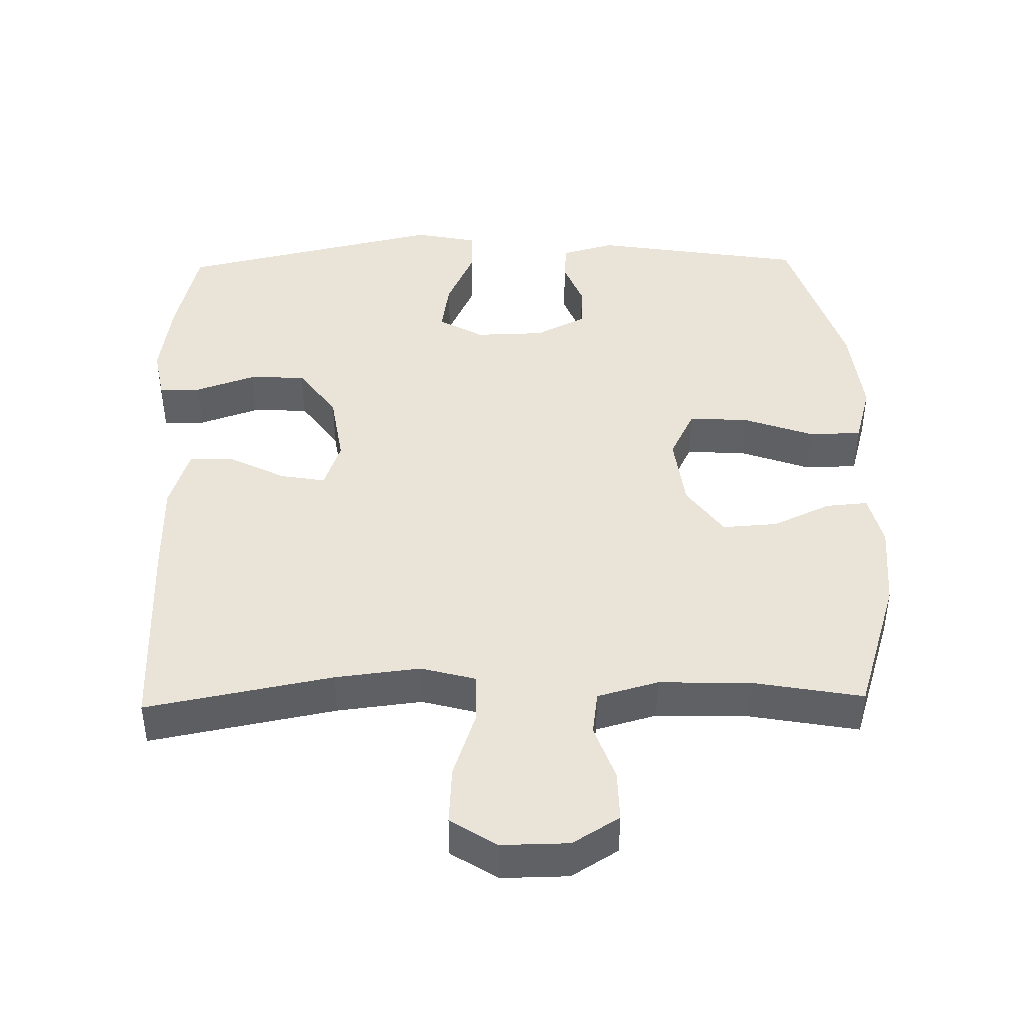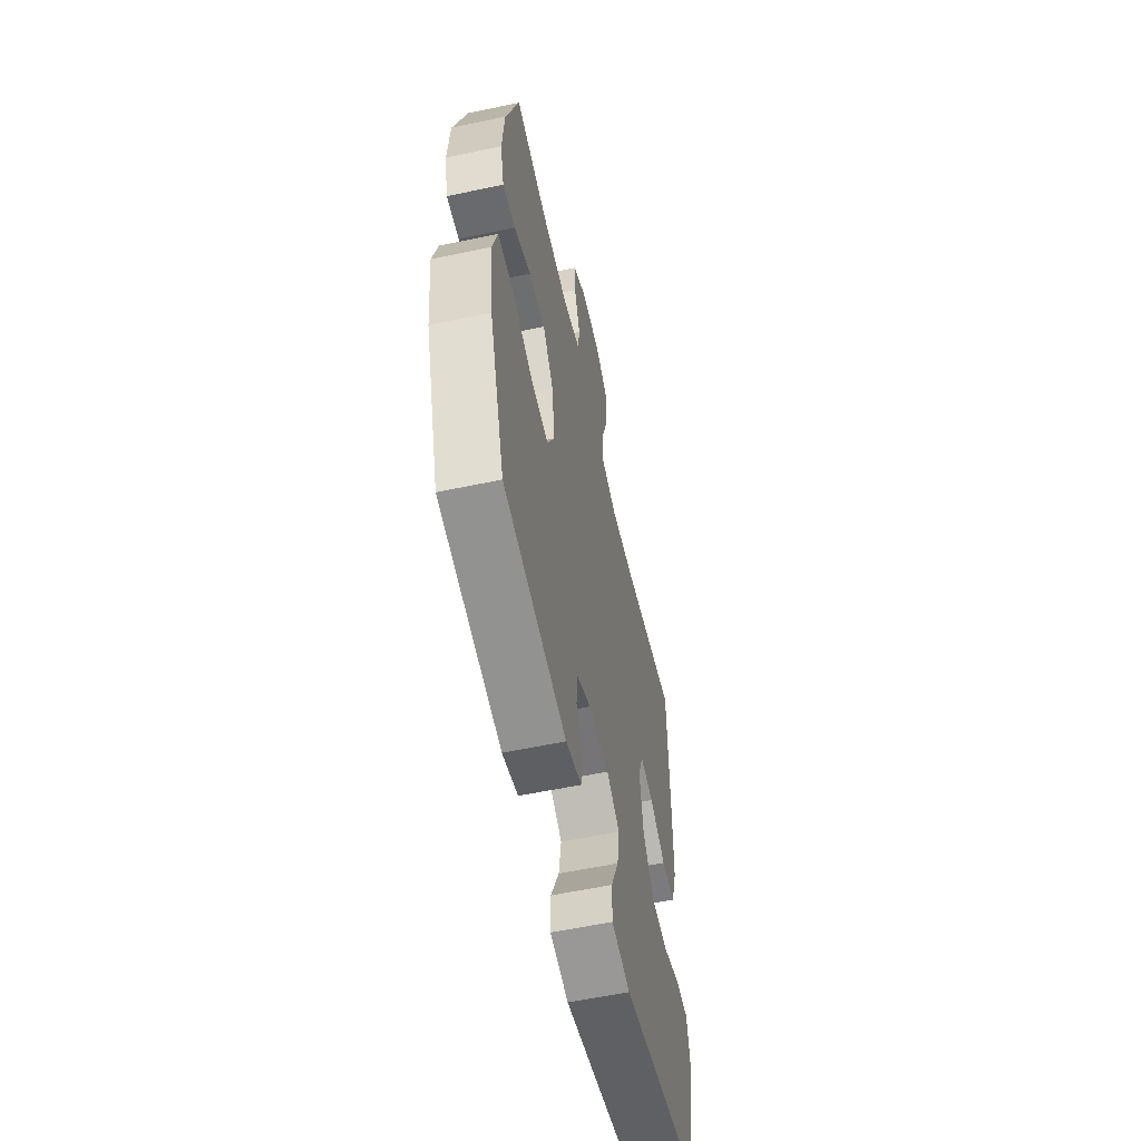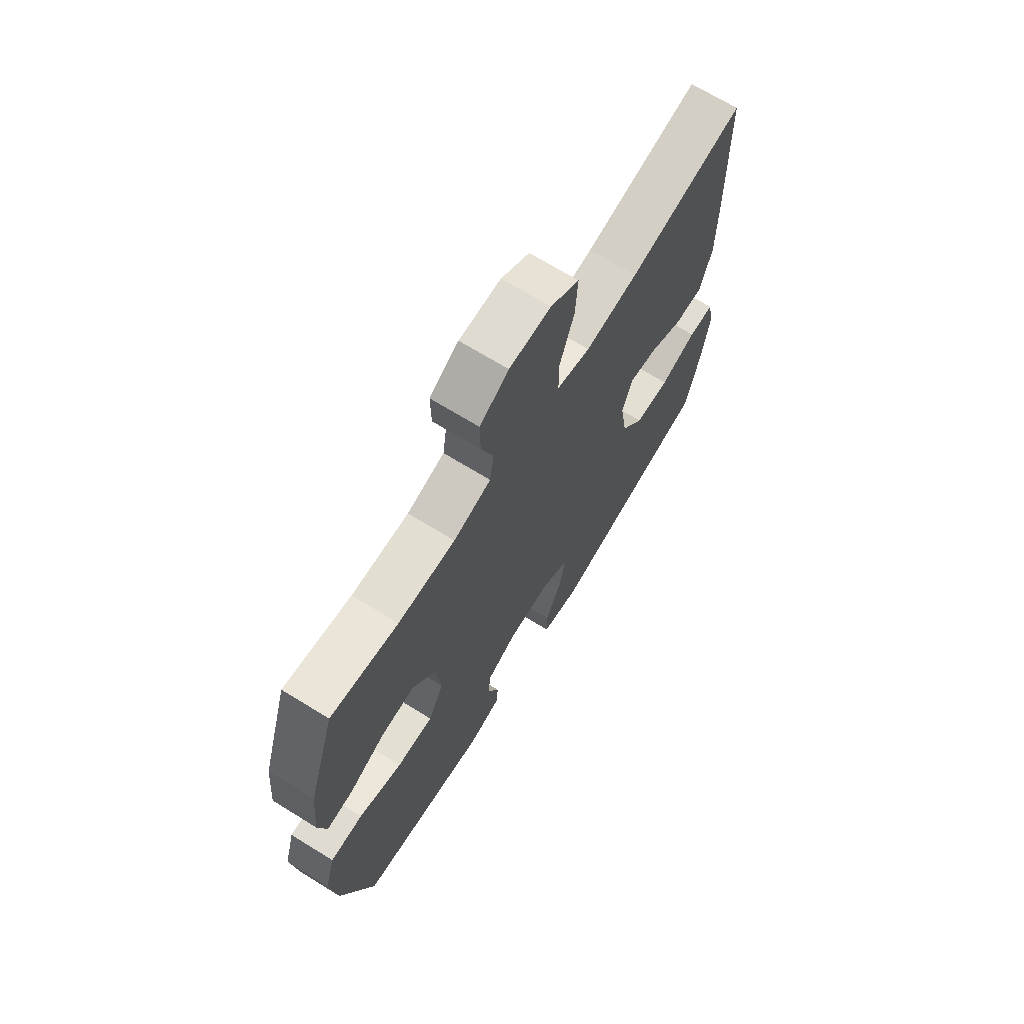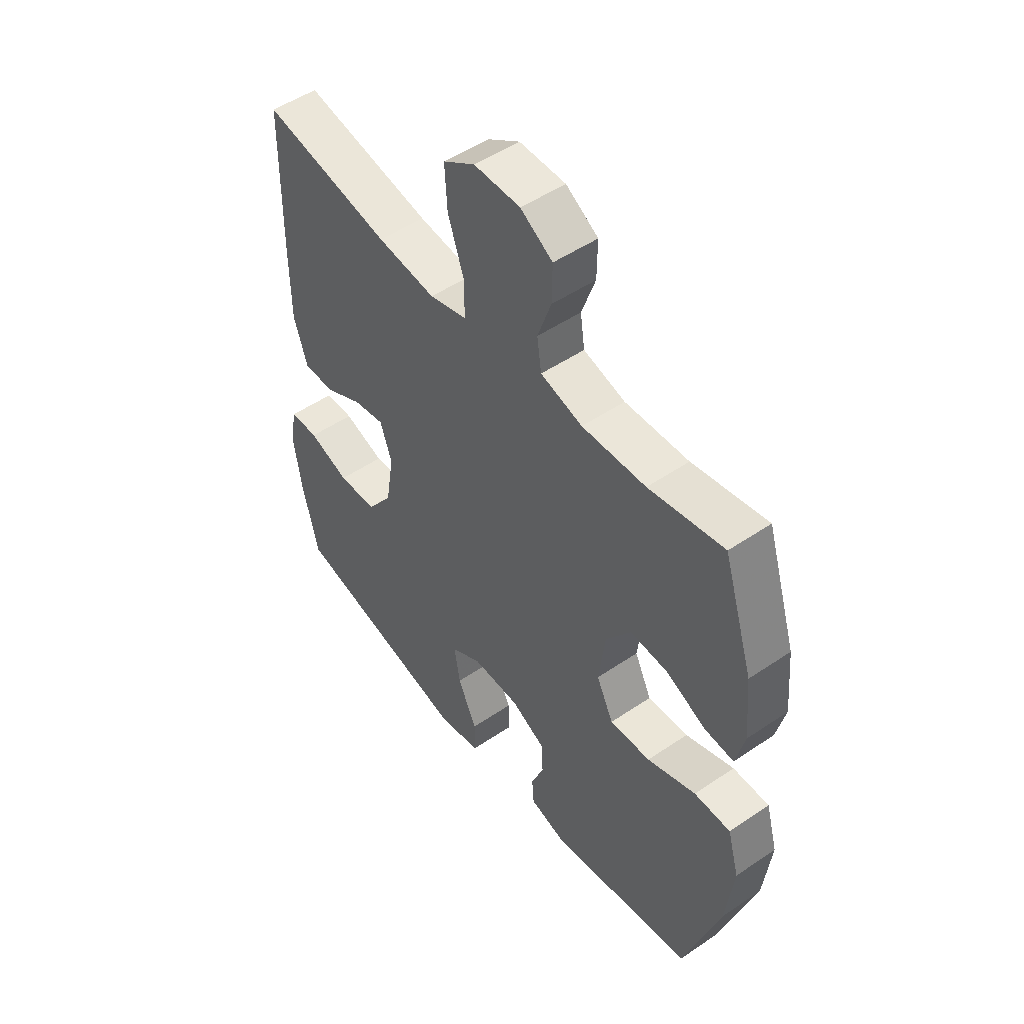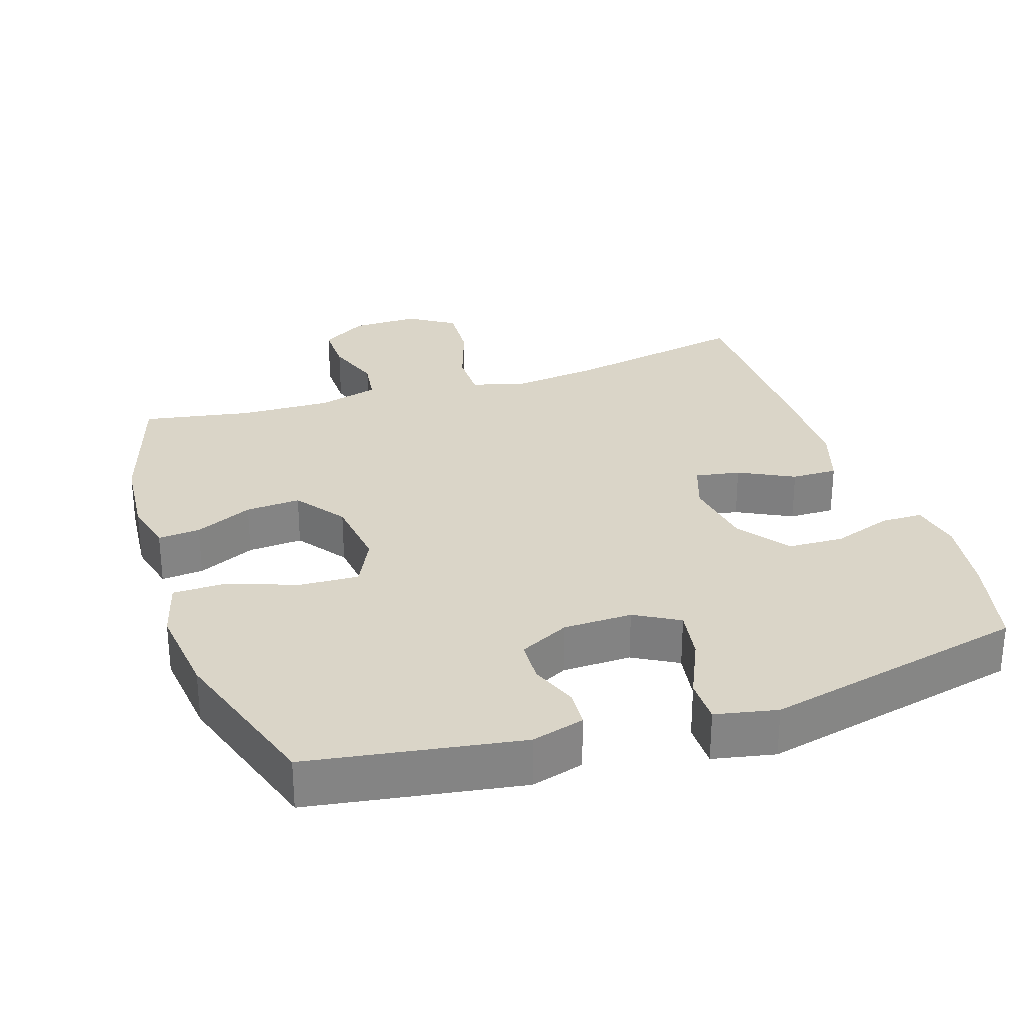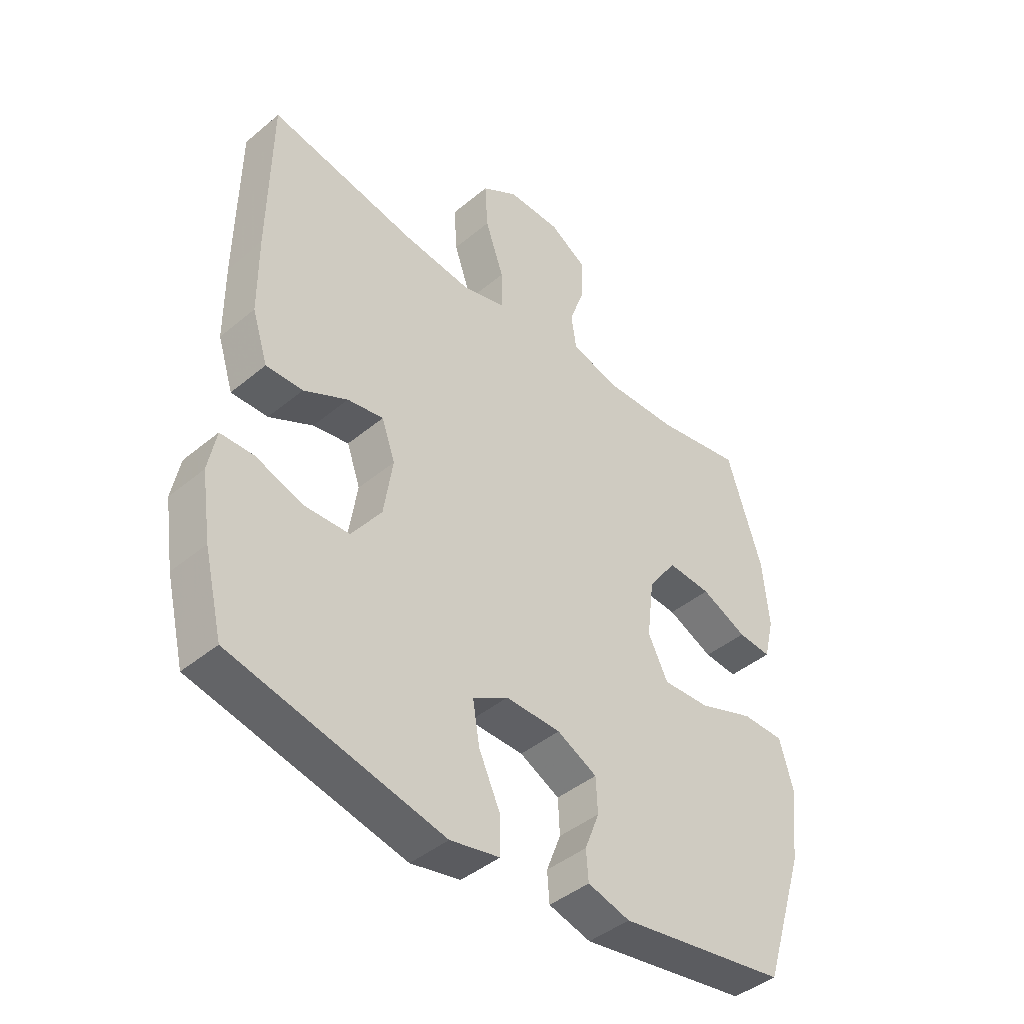
<metadata>
{"format":"obj","ext":"obj","renderer":"f3d","projection":"perspective","resolution":1024,"background":"white","views":[{"elev":43.4,"azim":-1.2,"up":"+Y"},{"elev":-57.7,"azim":102.4,"up":"+Z"},{"elev":69.3,"azim":121.7,"up":"+Z"},{"elev":50.4,"azim":53.3,"up":"+Z"},{"elev":29.1,"azim":161.7,"up":"+Y"},{"elev":-43.2,"azim":-45.5,"up":"+Z"}]}
</metadata>
<code>
v -0.5 0.07 -0.5
v -0.533 0.07 -0.364
v -0.55 0.07 -0.251
v -0.536 0.07 -0.178
v -0.477 0.07 -0.177
v -0.393 0.07 -0.206
v -0.313 0.07 -0.203
v -0.26 0.07 -0.129
v -0.244 0.07 -0.026
v -0.268 0.07 0.042
v -0.332 0.07 0.031
v -0.41 0.07 -0.009
v -0.475 0.07 -0.01
v -0.503 0.07 0.077
v -0.504 0.07 0.213
v -0.5 0.07 0.5
v -0.236 0.07 0.449
v -0.116 0.07 0.435
v -0.039 0.07 0.456
v -0.039 0.07 0.527
v -0.072 0.07 0.623
v -0.077 0.07 0.706
v -0.012 0.07 0.748
v 0.083 0.07 0.747
v 0.149 0.07 0.706
v 0.148 0.07 0.634
v 0.12 0.07 0.554
v 0.129 0.07 0.492
v 0.215 0.07 0.468
v 0.346 0.07 0.472
v 0.5 0.07 0.5
v 0.562 0.07 0.305
v 0.573 0.07 0.185
v 0.555 0.07 0.11
v 0.495 0.07 0.115
v 0.413 0.07 0.153
v 0.335 0.07 0.158
v 0.284 0.07 0.087
v 0.271 0.07 -0.018
v 0.306 0.07 -0.089
v 0.39 0.07 -0.085
v 0.49 0.07 -0.049
v 0.565 0.07 -0.05
v 0.589 0.07 -0.135
v 0.574 0.07 -0.268
v 0.5 0.07 -0.5
v 0.2 0.07 -0.548
v 0.125 0.07 -0.527
v 0.121 0.07 -0.474
v 0.147 0.07 -0.407
v 0.144 0.07 -0.345
v 0.073 0.07 -0.309
v -0.025 0.07 -0.307
v -0.088 0.07 -0.343
v -0.076 0.07 -0.417
v -0.037 0.07 -0.503
v -0.037 0.07 -0.567
v -0.125 0.07 -0.585
v -0.5 0 -0.5
v -0.533 0 -0.364
v -0.55 0 -0.251
v -0.536 0 -0.178
v -0.477 0 -0.177
v -0.393 0 -0.206
v -0.313 0 -0.203
v -0.26 0 -0.129
v -0.244 0 -0.026
v -0.268 0 0.042
v -0.332 0 0.031
v -0.41 0 -0.009
v -0.475 0 -0.01
v -0.503 0 0.077
v -0.504 0 0.213
v -0.5 0 0.5
v -0.236 0 0.449
v -0.116 0 0.435
v -0.039 0 0.456
v -0.039 0 0.527
v -0.072 0 0.623
v -0.077 0 0.706
v -0.012 0 0.748
v 0.083 0 0.747
v 0.149 0 0.706
v 0.148 0 0.634
v 0.12 0 0.554
v 0.129 0 0.492
v 0.215 0 0.468
v 0.346 0 0.472
v 0.5 0 0.5
v 0.562 0 0.305
v 0.573 0 0.185
v 0.555 0 0.11
v 0.495 0 0.115
v 0.413 0 0.153
v 0.335 0 0.158
v 0.284 0 0.087
v 0.271 0 -0.018
v 0.306 0 -0.089
v 0.39 0 -0.085
v 0.49 0 -0.049
v 0.565 0 -0.05
v 0.589 0 -0.135
v 0.574 0 -0.268
v 0.5 0 -0.5
v 0.2 0 -0.548
v 0.125 0 -0.527
v 0.121 0 -0.474
v 0.147 0 -0.407
v 0.144 0 -0.345
v 0.073 0 -0.309
v -0.025 0 -0.307
v -0.088 0 -0.343
v -0.076 0 -0.417
v -0.037 0 -0.503
v -0.037 0 -0.567
v -0.125 0 -0.585
f 55 56 57 58
f 54 55 58 1
f 53 54 1 2
f 47 48 49 50
f 47 50 51
f 46 47 51
f 45 46 51 52
f 41 42 43 44
f 40 41 44 45
f 33 34 35 36
f 33 36 37
f 30 31 32 33
f 29 30 33 37
f 28 29 37 38
f 24 25 26 27
f 24 27 28
f 23 24 28
f 20 21 22 23
f 19 20 23 28
f 18 19 28 38
f 14 15 16 17
f 11 12 13 14
f 10 11 14 17
f 9 10 17 18
f 3 4 5 6
f 53 2 3 6
f 53 6 7
f 40 45 52 53
f 39 40 53 7
f 38 39 7 8
f 8 9 18 38
f 116 115 114 113
f 59 116 113 112
f 60 59 112 111
f 108 107 106 105
f 109 108 105
f 109 105 104
f 110 109 104 103
f 102 101 100 99
f 103 102 99 98
f 94 93 92 91
f 95 94 91
f 91 90 89 88
f 95 91 88 87
f 96 95 87 86
f 85 84 83 82
f 86 85 82
f 86 82 81
f 81 80 79 78
f 86 81 78 77
f 96 86 77 76
f 75 74 73 72
f 72 71 70 69
f 75 72 69 68
f 76 75 68 67
f 64 63 62 61
f 64 61 60 111
f 65 64 111
f 111 110 103 98
f 65 111 98 97
f 66 65 97 96
f 96 76 67 66
f 1 59 60 2
f 2 60 61 3
f 3 61 62 4
f 4 62 63 5
f 5 63 64 6
f 6 64 65 7
f 7 65 66 8
f 8 66 67 9
f 9 67 68 10
f 10 68 69 11
f 11 69 70 12
f 12 70 71 13
f 13 71 72 14
f 14 72 73 15
f 15 73 74 16
f 16 74 75 17
f 17 75 76 18
f 18 76 77 19
f 19 77 78 20
f 20 78 79 21
f 21 79 80 22
f 22 80 81 23
f 23 81 82 24
f 24 82 83 25
f 25 83 84 26
f 26 84 85 27
f 27 85 86 28
f 28 86 87 29
f 29 87 88 30
f 30 88 89 31
f 31 89 90 32
f 32 90 91 33
f 33 91 92 34
f 34 92 93 35
f 35 93 94 36
f 36 94 95 37
f 37 95 96 38
f 38 96 97 39
f 39 97 98 40
f 40 98 99 41
f 41 99 100 42
f 42 100 101 43
f 43 101 102 44
f 44 102 103 45
f 45 103 104 46
f 46 104 105 47
f 47 105 106 48
f 48 106 107 49
f 49 107 108 50
f 50 108 109 51
f 51 109 110 52
f 52 110 111 53
f 53 111 112 54
f 54 112 113 55
f 55 113 114 56
f 56 114 115 57
f 57 115 116 58
f 58 116 59 1

</code>
